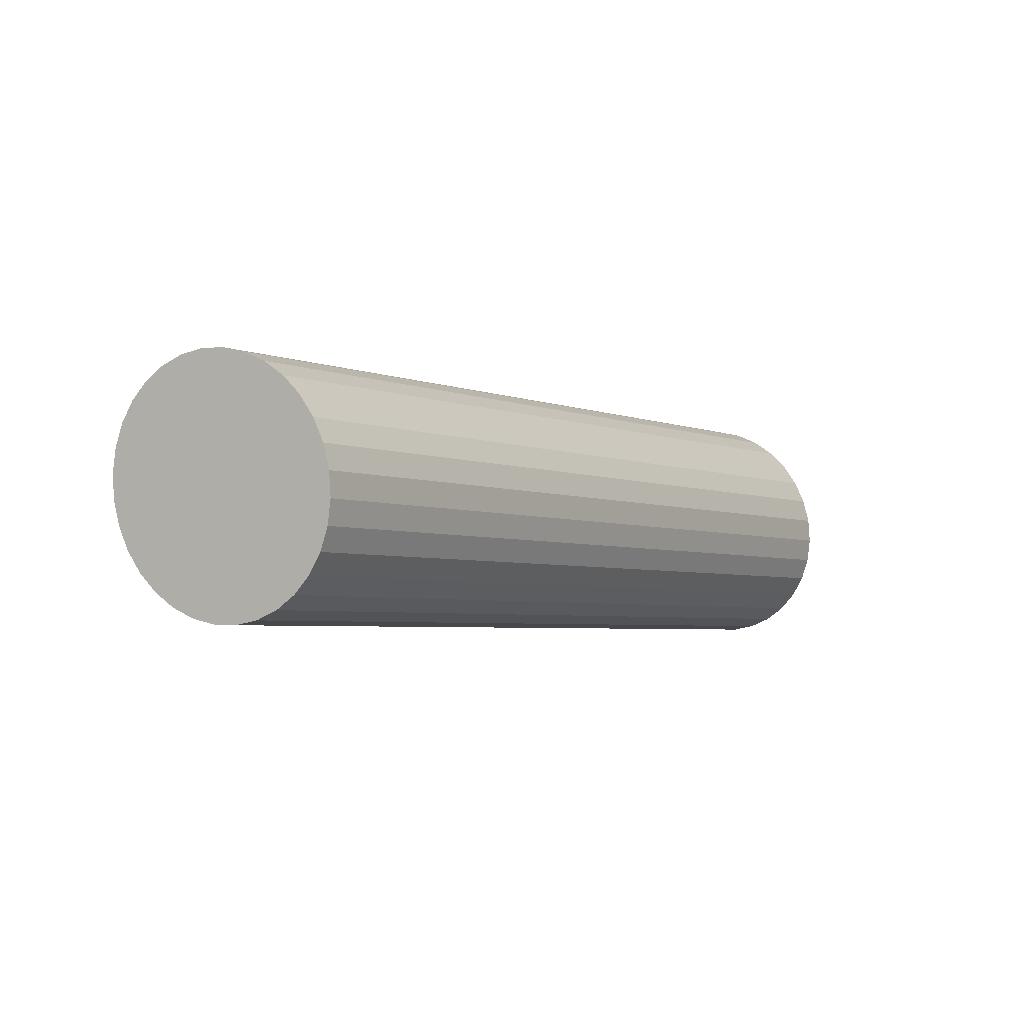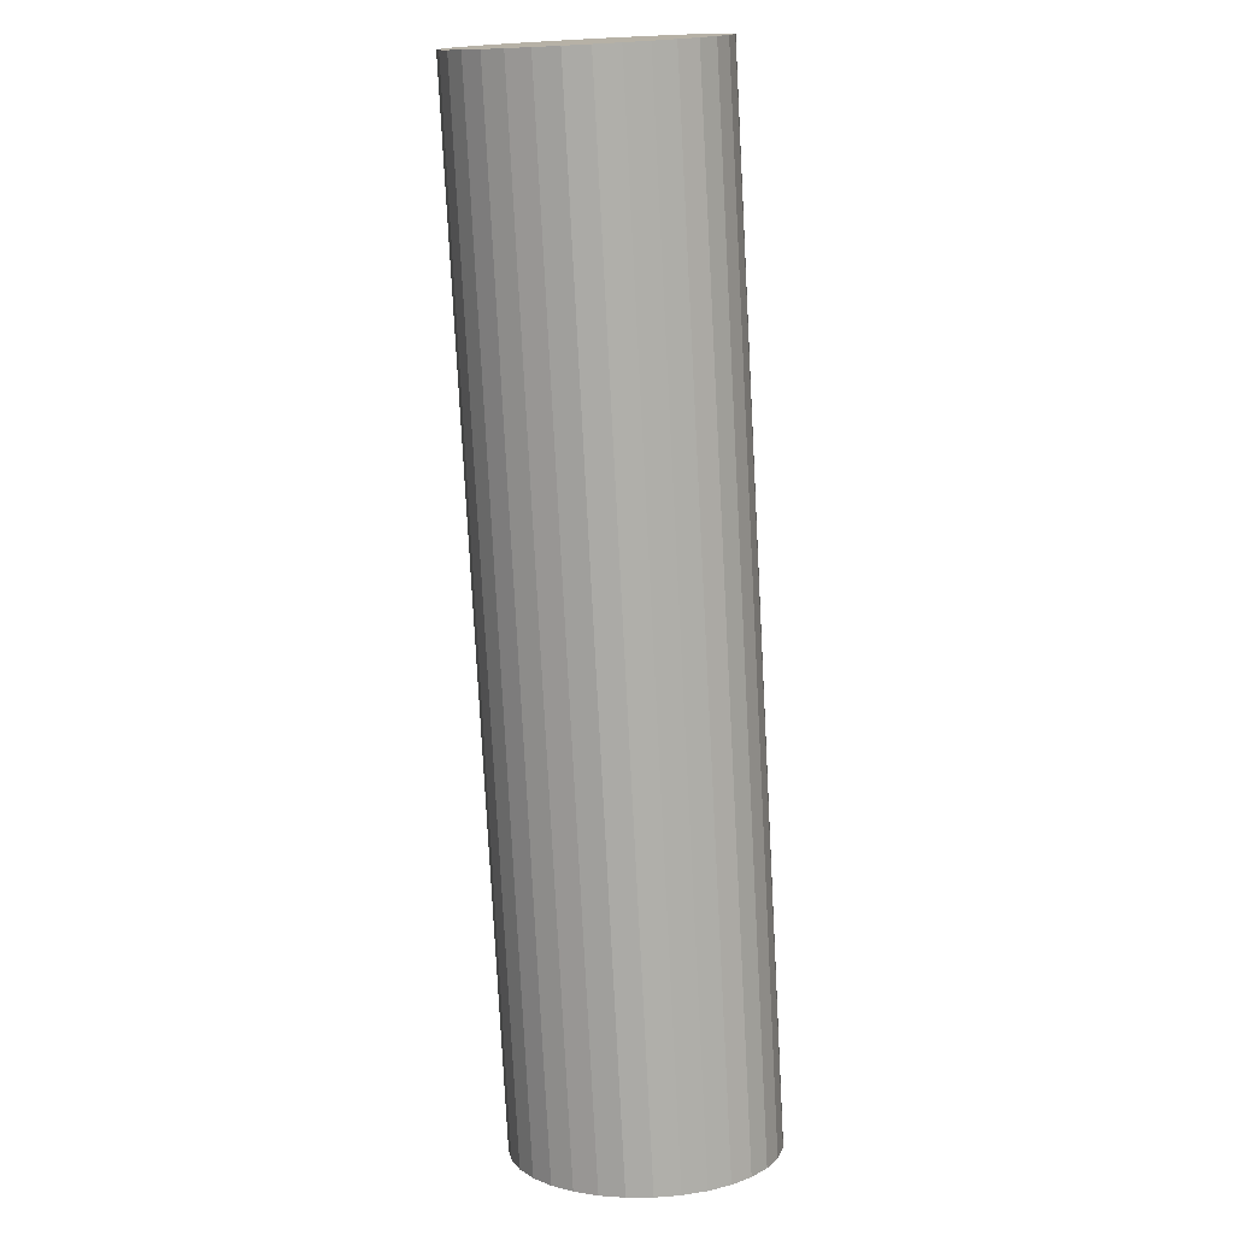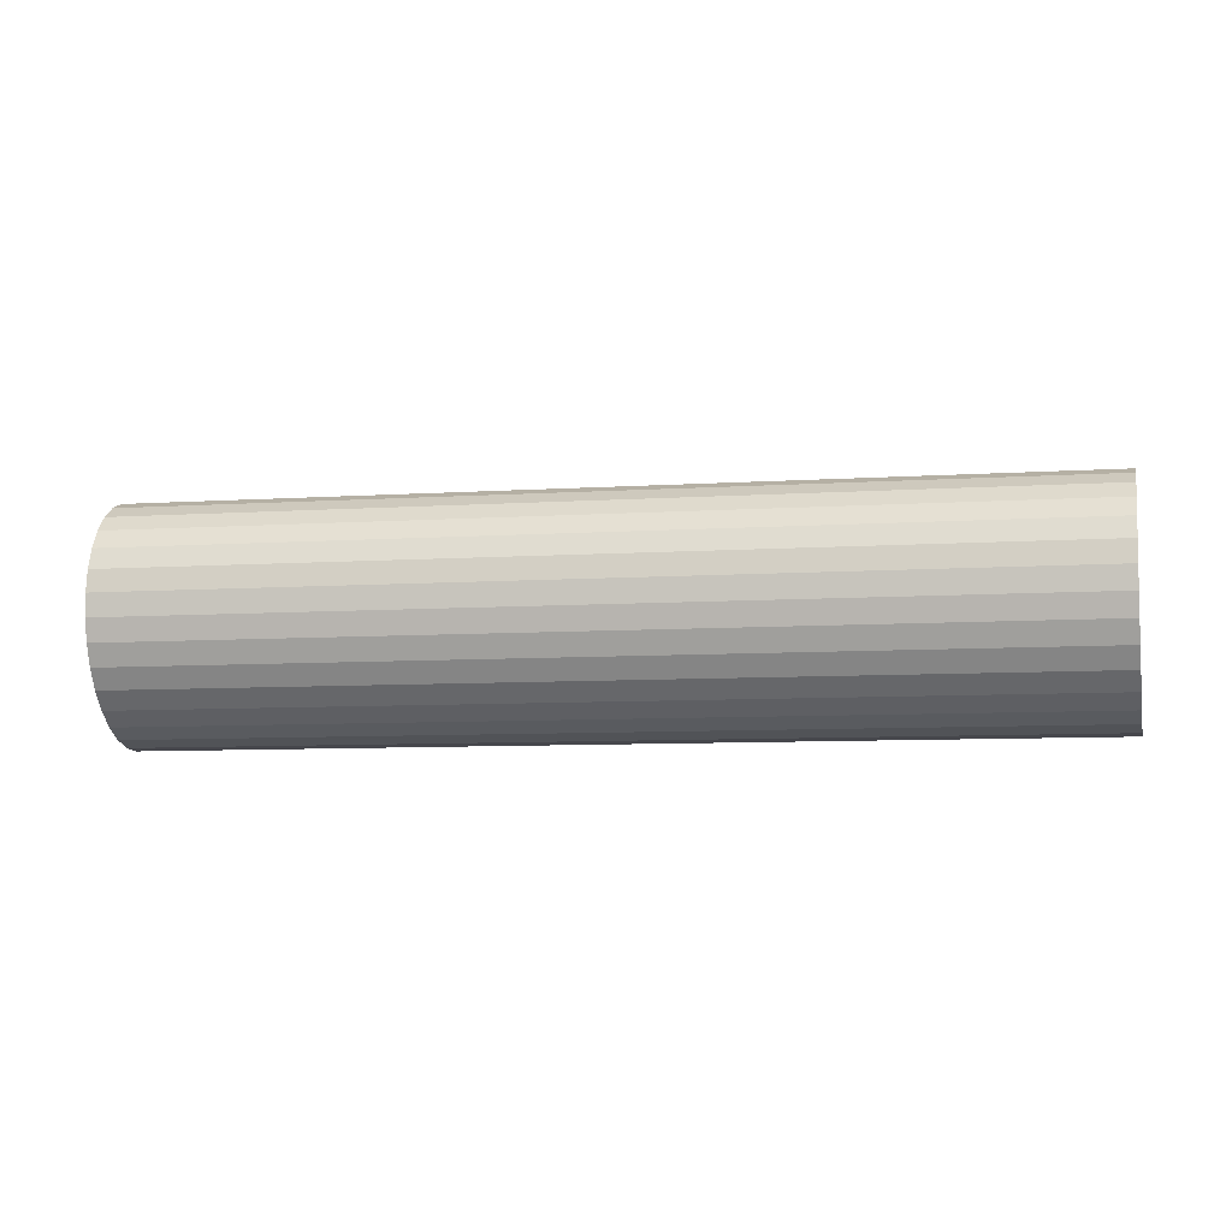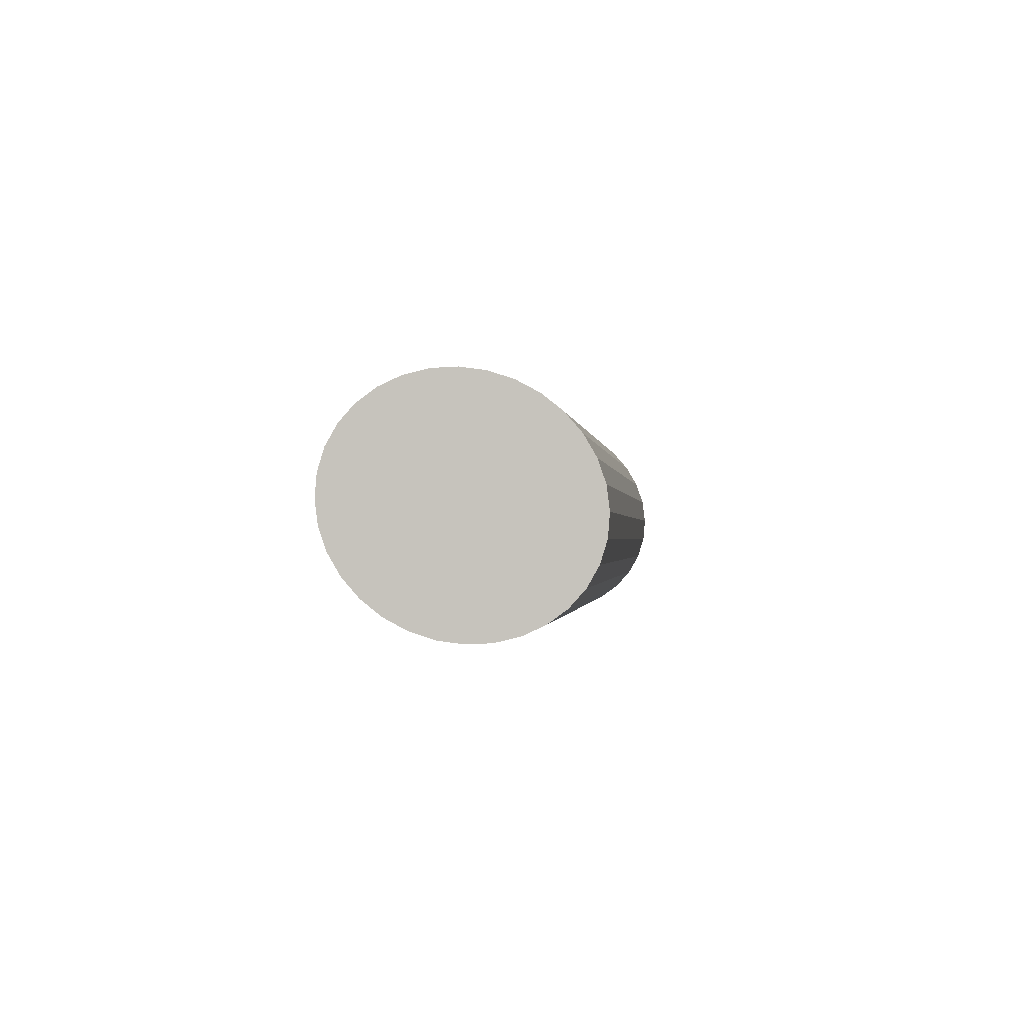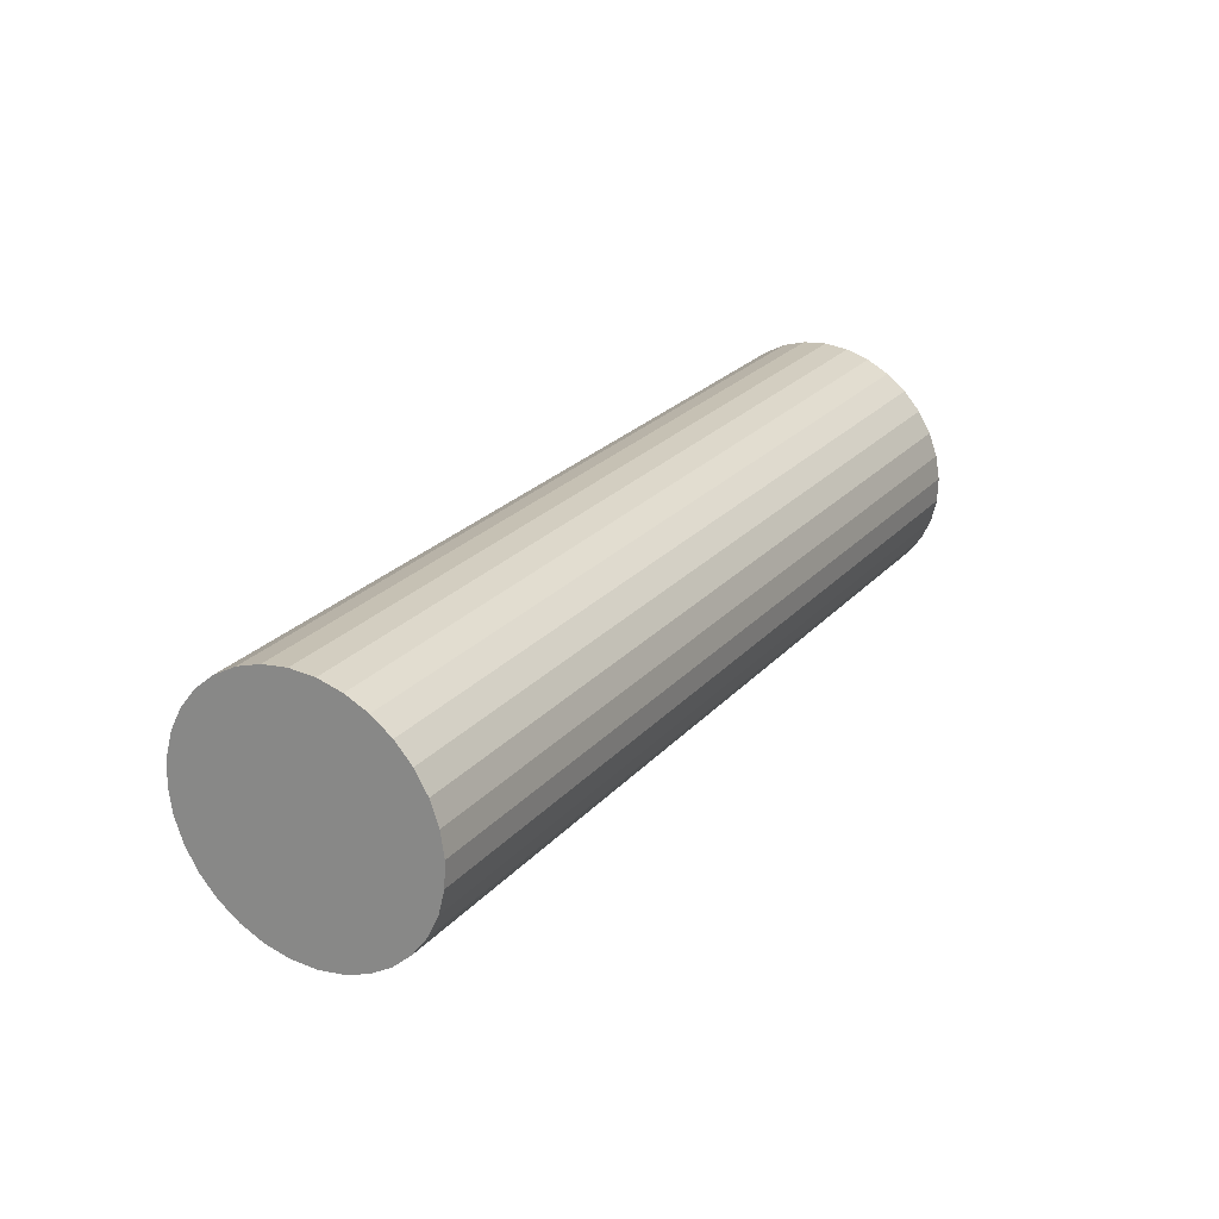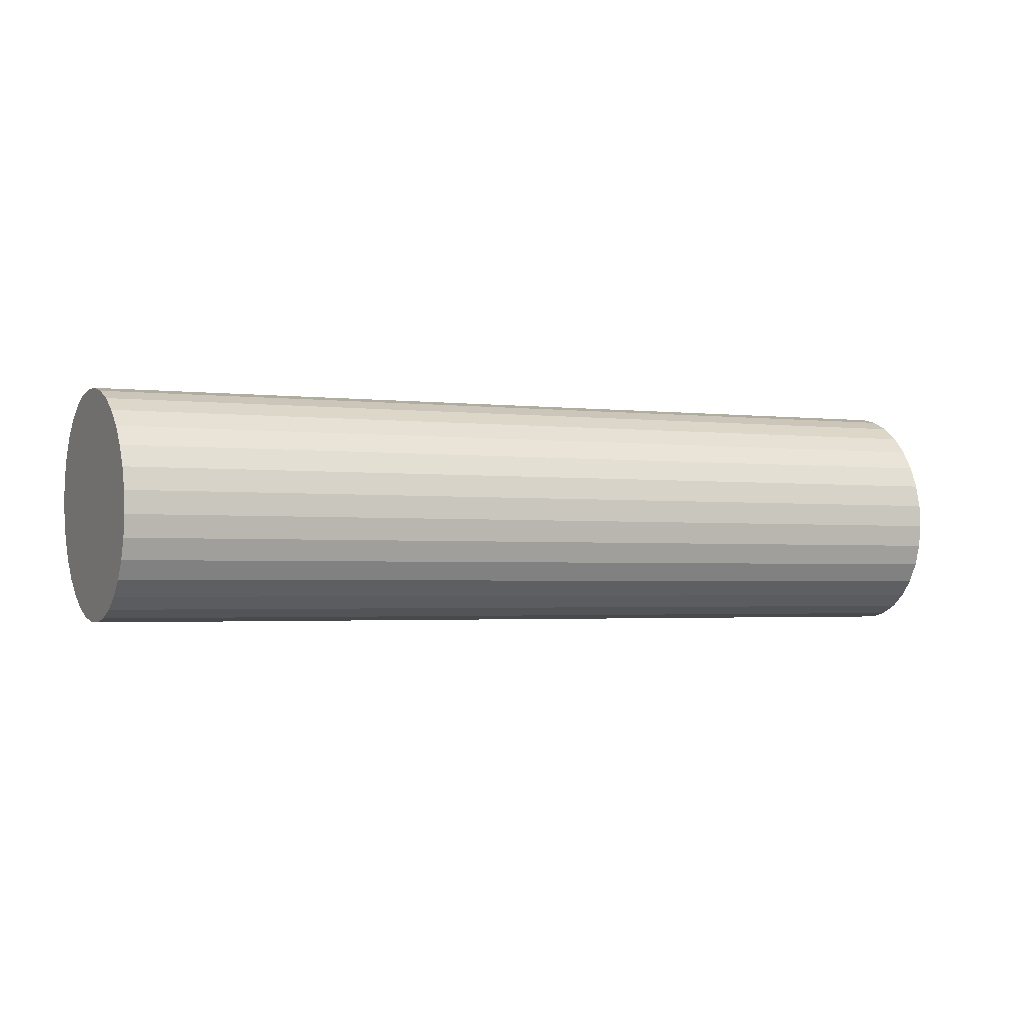
<metadata>
{"format":"obj","ext":"obj","renderer":"f3d","projection":"perspective","resolution":1024,"background":"white","views":[{"elev":45.2,"azim":-36.0,"up":"+Y"},{"elev":-37.6,"azim":-74.5,"up":"+Y"},{"elev":43.3,"azim":147.2,"up":"+Z"},{"elev":39.2,"azim":-72.0,"up":"+Y"},{"elev":66.8,"azim":-41.9,"up":"+Y"},{"elev":-22.3,"azim":114.8,"up":"+Z"}]}
</metadata>
<code>
o Cylinder.003
v -1.212 1.904 0.3025
v -0.5674 1.358 0.1706
v -1.225 1.89 0.3007
v -0.5802 1.344 0.1688
v -1.237 1.874 0.303
v -0.5926 1.328 0.1711
v -1.249 1.859 0.3094
v -0.6041 1.313 0.1775
v -1.259 1.845 0.3196
v -0.6143 1.299 0.1877
v -1.267 1.832 0.3333
v -0.6227 1.286 0.2014
v -1.274 1.82 0.3499
v -0.629 1.274 0.218
v -1.278 1.811 0.3687
v -0.6331 1.265 0.2368
v -1.279 1.804 0.3891
v -0.6347 1.258 0.2572
v -1.279 1.8 0.4102
v -0.6337 1.254 0.2783
v -1.275 1.799 0.4313
v -0.6303 1.253 0.2994
v -1.269 1.801 0.4516
v -0.6245 1.255 0.3197
v -1.261 1.806 0.4702
v -0.6166 1.26 0.3383
v -1.252 1.813 0.4864
v -0.6068 1.267 0.3545
v -1.24 1.823 0.4997
v -0.5956 1.277 0.3678
v -1.228 1.835 0.5095
v -0.5834 1.289 0.3776
v -1.215 1.849 0.5154
v -0.5706 1.303 0.3835
v -1.203 1.864 0.5173
v -0.5578 1.318 0.3854
v -1.19 1.879 0.5149
v -0.5454 1.333 0.383
v -1.179 1.894 0.5085
v -0.5339 1.348 0.3766
v -1.169 1.909 0.4983
v -0.5237 1.363 0.3664
v -1.16 1.922 0.4847
v -0.5153 1.376 0.3528
v -1.154 1.933 0.4681
v -0.509 1.387 0.3362
v -1.15 1.943 0.4492
v -0.5049 1.397 0.3173
v -1.148 1.949 0.4289
v -0.5033 1.404 0.297
v -1.149 1.953 0.4077
v -0.5043 1.408 0.2758
v -1.153 1.954 0.3866
v -0.5077 1.409 0.2547
v -1.158 1.953 0.3664
v -0.5135 1.407 0.2345
v -1.166 1.948 0.3478
v -0.5214 1.402 0.2159
v -1.176 1.94 0.3315
v -0.5312 1.394 0.1996
v -1.187 1.93 0.3182
v -0.5424 1.384 0.1863
v -1.199 1.918 0.3084
v -0.5546 1.372 0.1765
f 2 3 1
f 4 5 3
f 6 7 5
f 8 9 7
f 10 11 9
f 12 13 11
f 14 15 13
f 16 17 15
f 18 19 17
f 20 21 19
f 22 23 21
f 24 25 23
f 26 27 25
f 28 29 27
f 30 31 29
f 32 33 31
f 34 35 33
f 36 37 35
f 38 39 37
f 40 41 39
f 42 43 41
f 44 45 43
f 46 47 45
f 48 49 47
f 50 51 49
f 52 53 51
f 54 55 53
f 56 57 55
f 58 59 57
f 60 61 59
f 54 38 22
f 62 63 61
f 64 1 63
f 15 31 47
f 2 4 3
f 4 6 5
f 6 8 7
f 8 10 9
f 10 12 11
f 12 14 13
f 14 16 15
f 16 18 17
f 18 20 19
f 20 22 21
f 22 24 23
f 24 26 25
f 26 28 27
f 28 30 29
f 30 32 31
f 32 34 33
f 34 36 35
f 36 38 37
f 38 40 39
f 40 42 41
f 42 44 43
f 44 46 45
f 46 48 47
f 48 50 49
f 50 52 51
f 52 54 53
f 54 56 55
f 56 58 57
f 58 60 59
f 60 62 61
f 6 4 2
f 2 64 6
f 64 62 6
f 62 60 58
f 58 56 54
f 54 52 50
f 50 48 54
f 48 46 54
f 46 44 38
f 44 42 38
f 42 40 38
f 38 36 34
f 34 32 30
f 30 28 26
f 26 24 22
f 22 20 18
f 18 16 22
f 16 14 22
f 14 12 10
f 10 8 6
f 62 58 6
f 58 54 6
f 38 34 22
f 34 30 22
f 30 26 22
f 14 10 22
f 10 6 22
f 54 46 38
f 6 54 22
f 62 64 63
f 64 2 1
f 63 1 3
f 3 5 7
f 7 9 11
f 11 13 7
f 13 15 7
f 15 17 19
f 19 21 15
f 21 23 15
f 23 25 31
f 25 27 31
f 27 29 31
f 31 33 35
f 35 37 39
f 39 41 43
f 43 45 47
f 47 49 51
f 51 53 55
f 55 57 63
f 57 59 63
f 59 61 63
f 63 3 7
f 31 35 47
f 35 39 47
f 39 43 47
f 47 51 63
f 51 55 63
f 63 7 15
f 15 23 31
f 63 15 47

</code>
